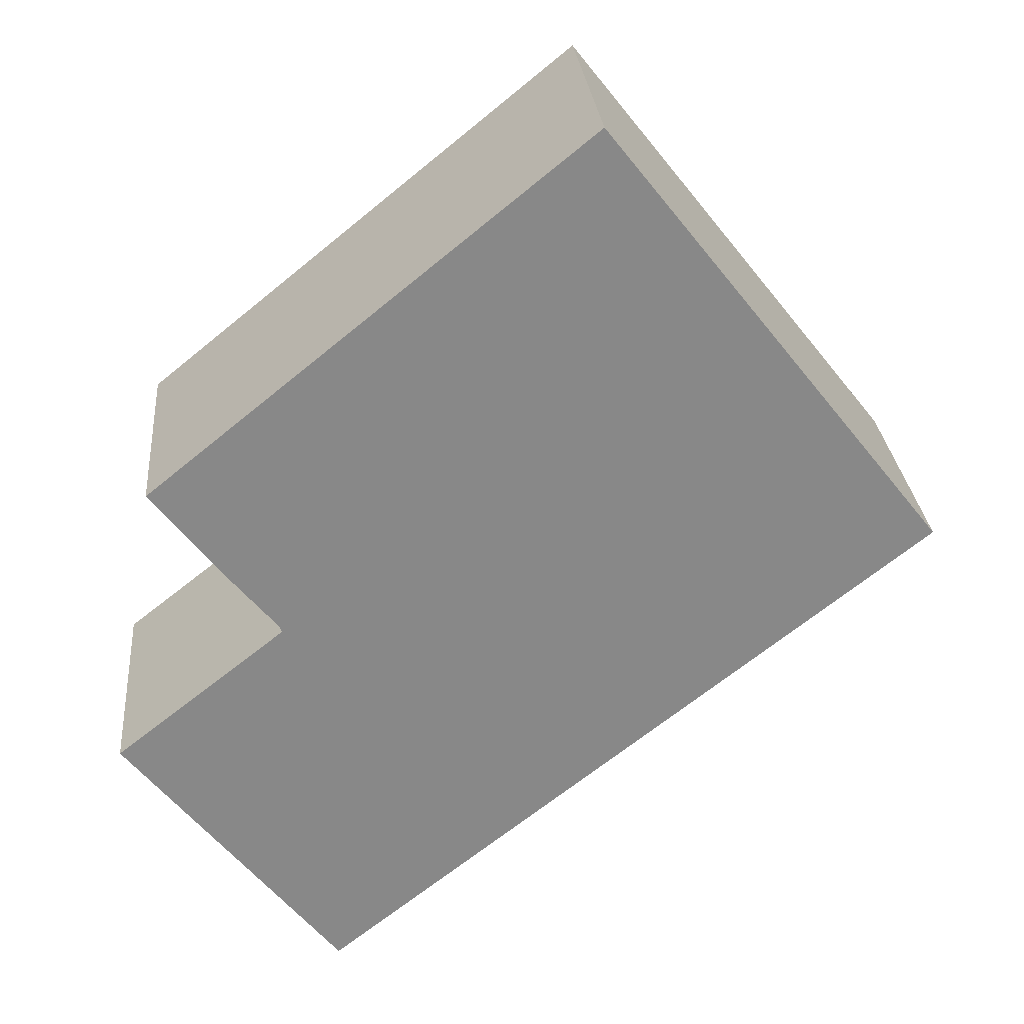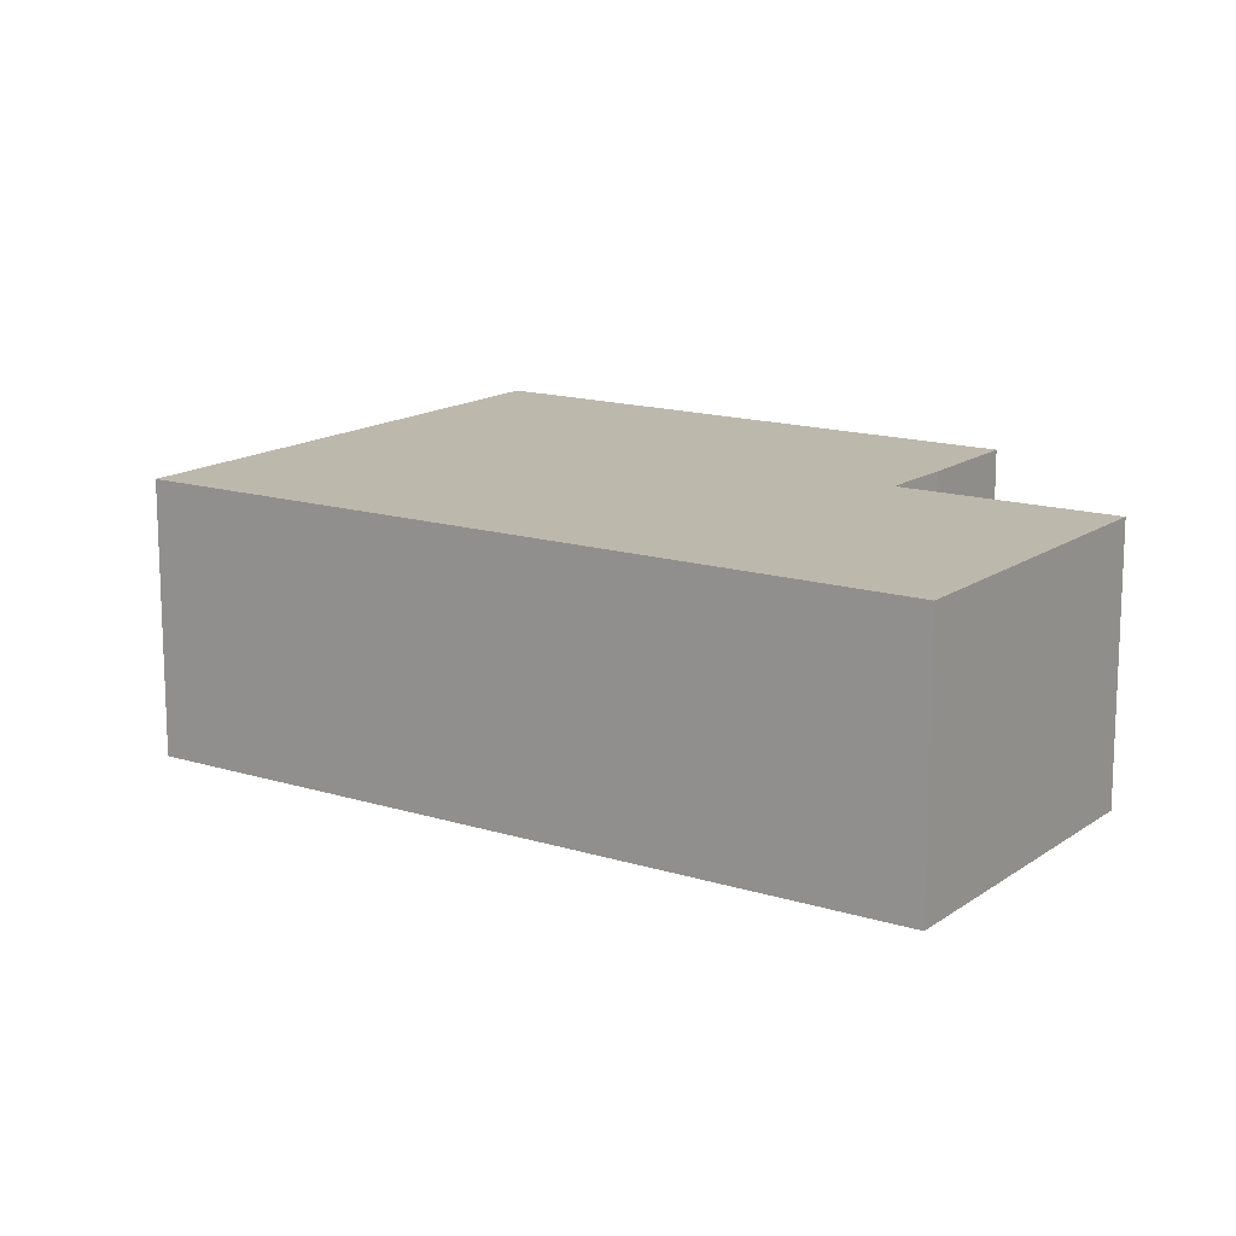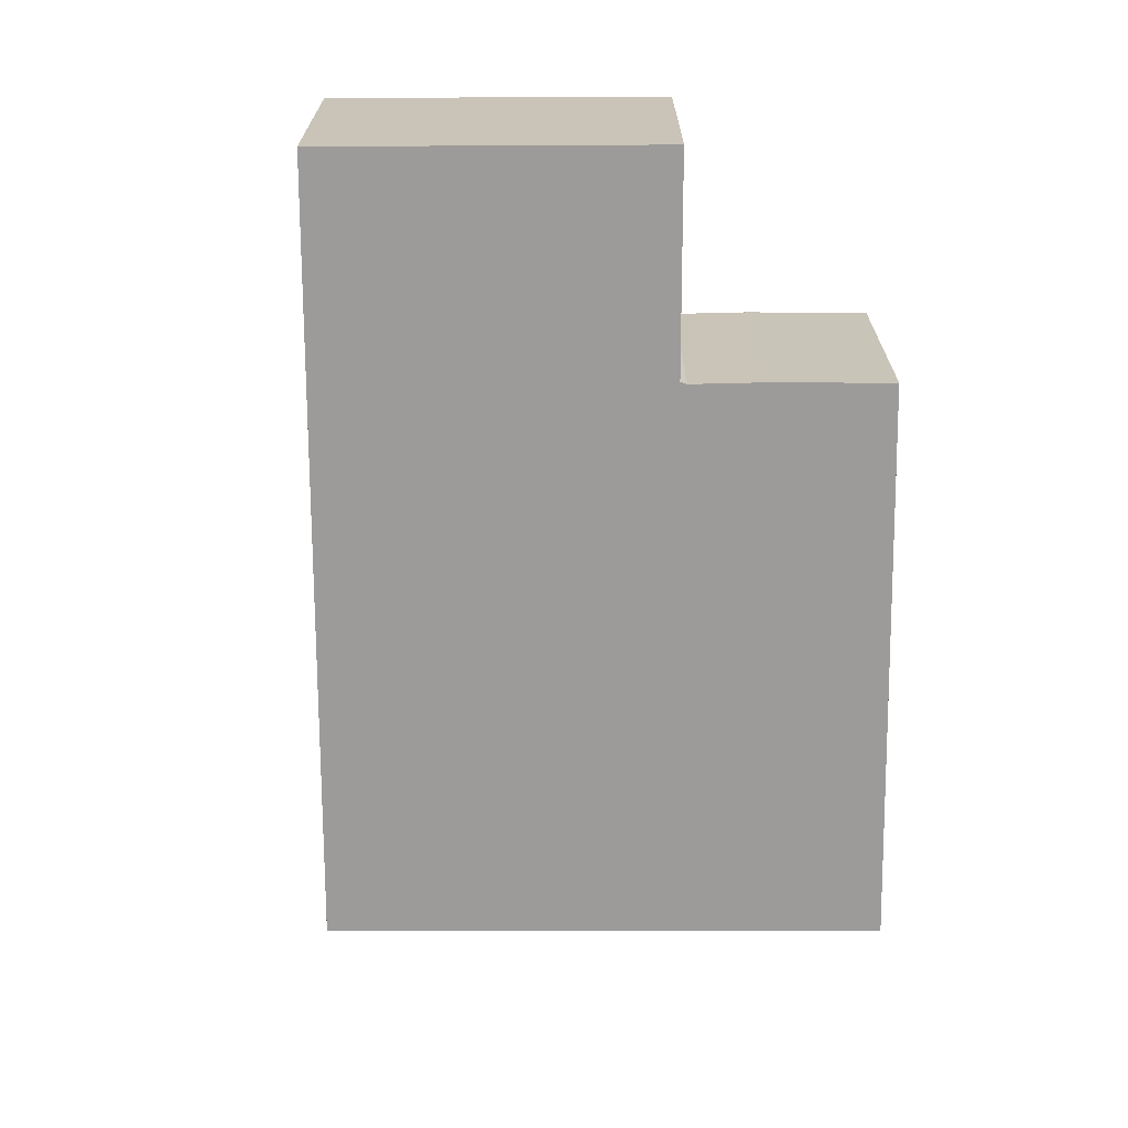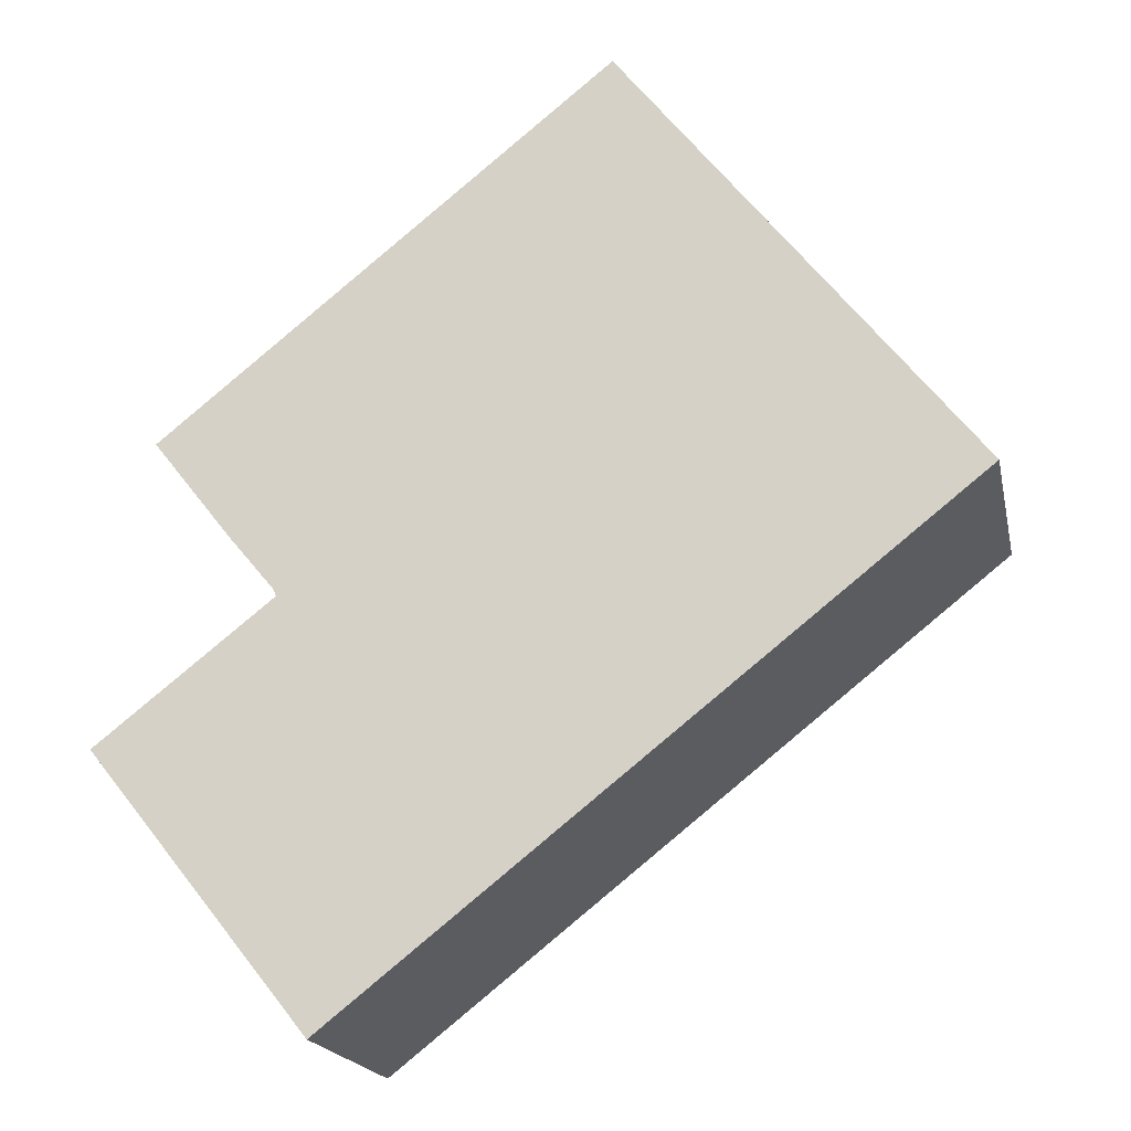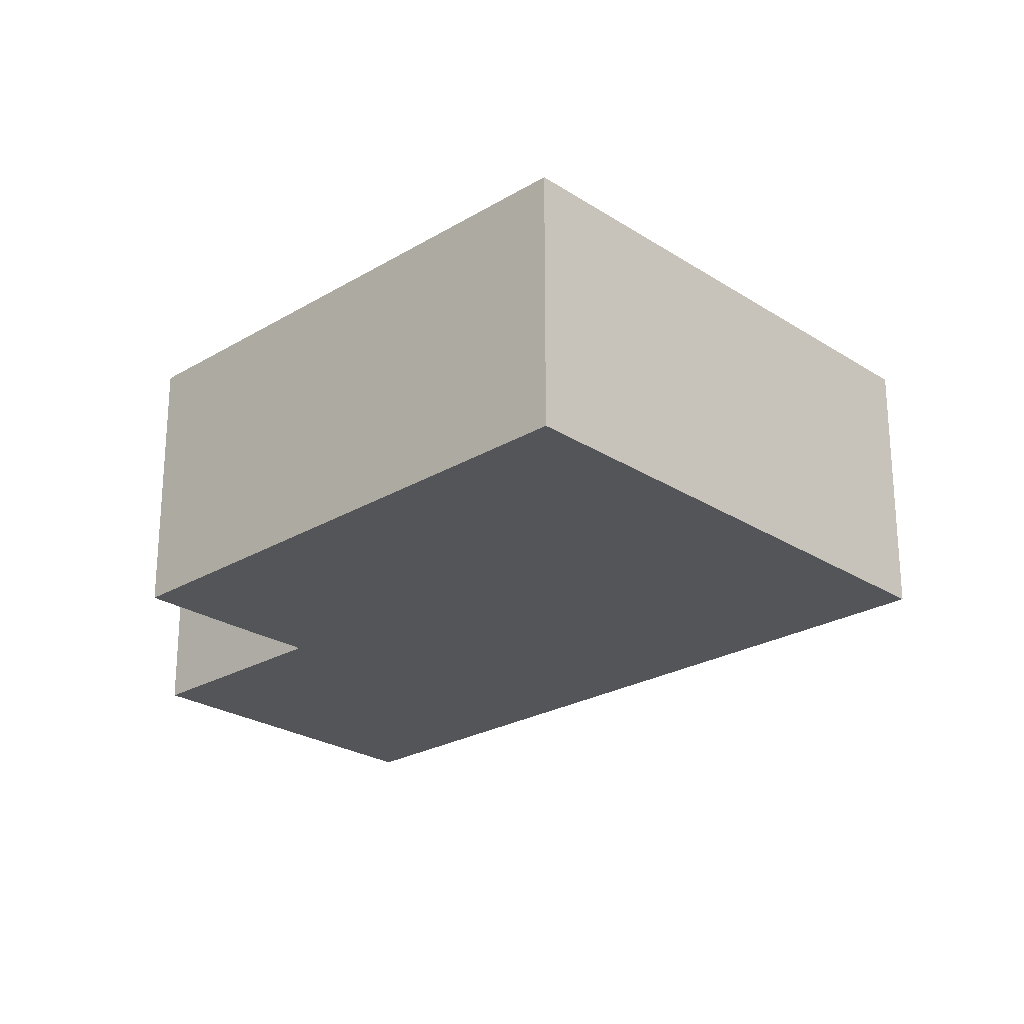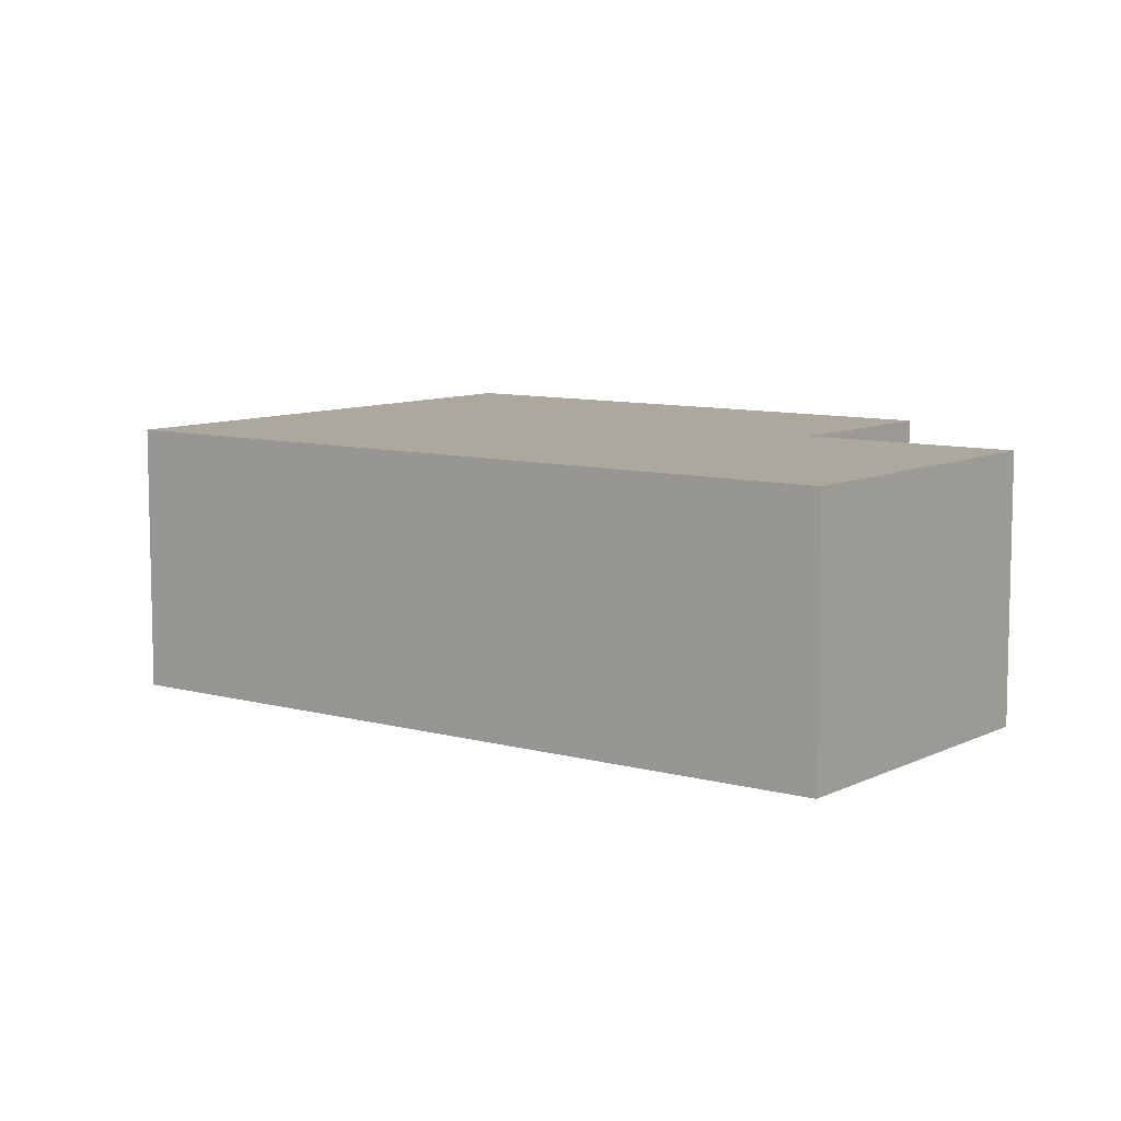
<metadata>
{"format":"obj","ext":"obj","renderer":"f3d","projection":"perspective","resolution":1024,"background":"white","views":[{"elev":27.7,"azim":-5.1,"up":"+Z"},{"elev":14.8,"azim":175.7,"up":"+Y"},{"elev":-69.9,"azim":-128.3,"up":"+Y"},{"elev":-18.7,"azim":11.7,"up":"+Z"},{"elev":-24.8,"azim":5.3,"up":"+Y"},{"elev":8.7,"azim":178.5,"up":"+Y"}]}
</metadata>
<code>
v  2.33 2.839 -2.92
v  5.301 2.839 7.086
v  9.016 2.839 2.366
v  1.863 2.839 1.472
v  0 2.839 1.738e-16
v  1.838 2.839 1.541
v  0.515 2.839 3.196
v  1.331 2.839 2.153
v  0.515 -1.957e-16 3.196
v  5.301 -4.339e-16 7.086
v  0 0 0
v  1.863 -9.013e-17 1.472
v  9.016 -1.449e-16 2.366
v  2.33 1.788e-16 -2.92
v  1.331 -1.318e-16 2.153
v  1.838 -9.436e-17 1.541
g defaultobject
f 1 2 3
f 2 1 4
f 4 1 5
f 2 6 7
f 6 2 4
f 7 6 8
f 9 2 7
f 2 9 10
f 11 4 5
f 4 11 12
f 10 3 2
f 3 10 13
f 13 1 3
f 1 13 14
f 14 5 1
f 5 14 11
f 15 7 8
f 7 15 9
f 16 8 6
f 8 16 15
f 12 6 4
f 6 12 16
f 9 13 10
f 13 9 16
f 13 16 12
f 13 12 14
f 16 9 15
f 14 12 11

</code>
